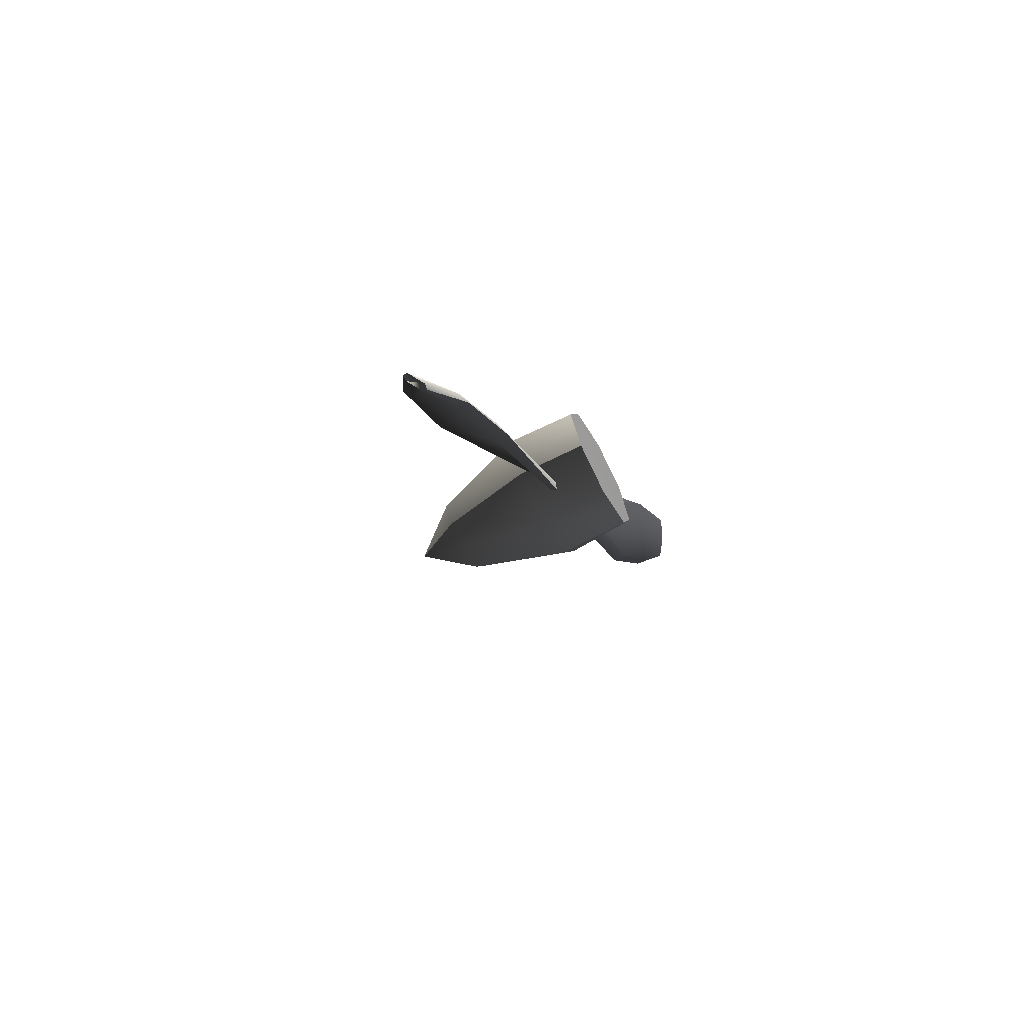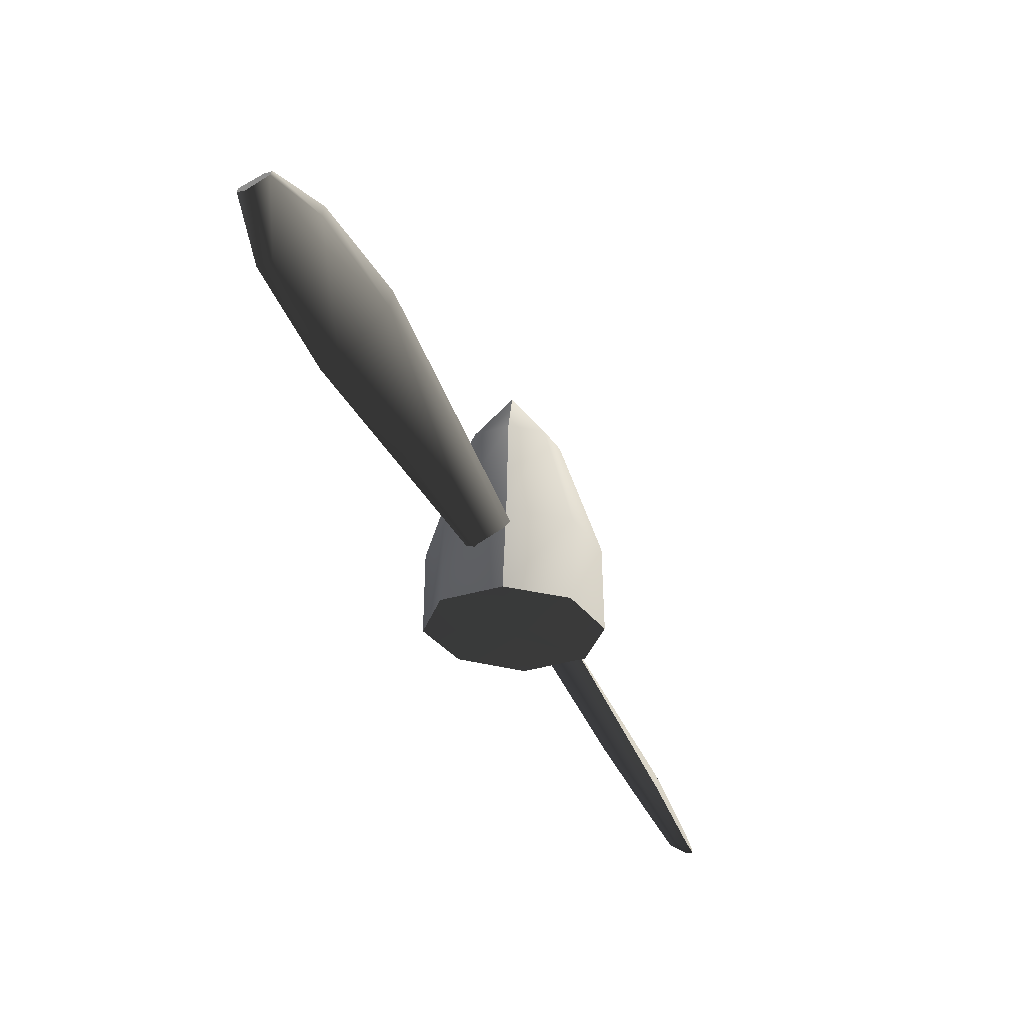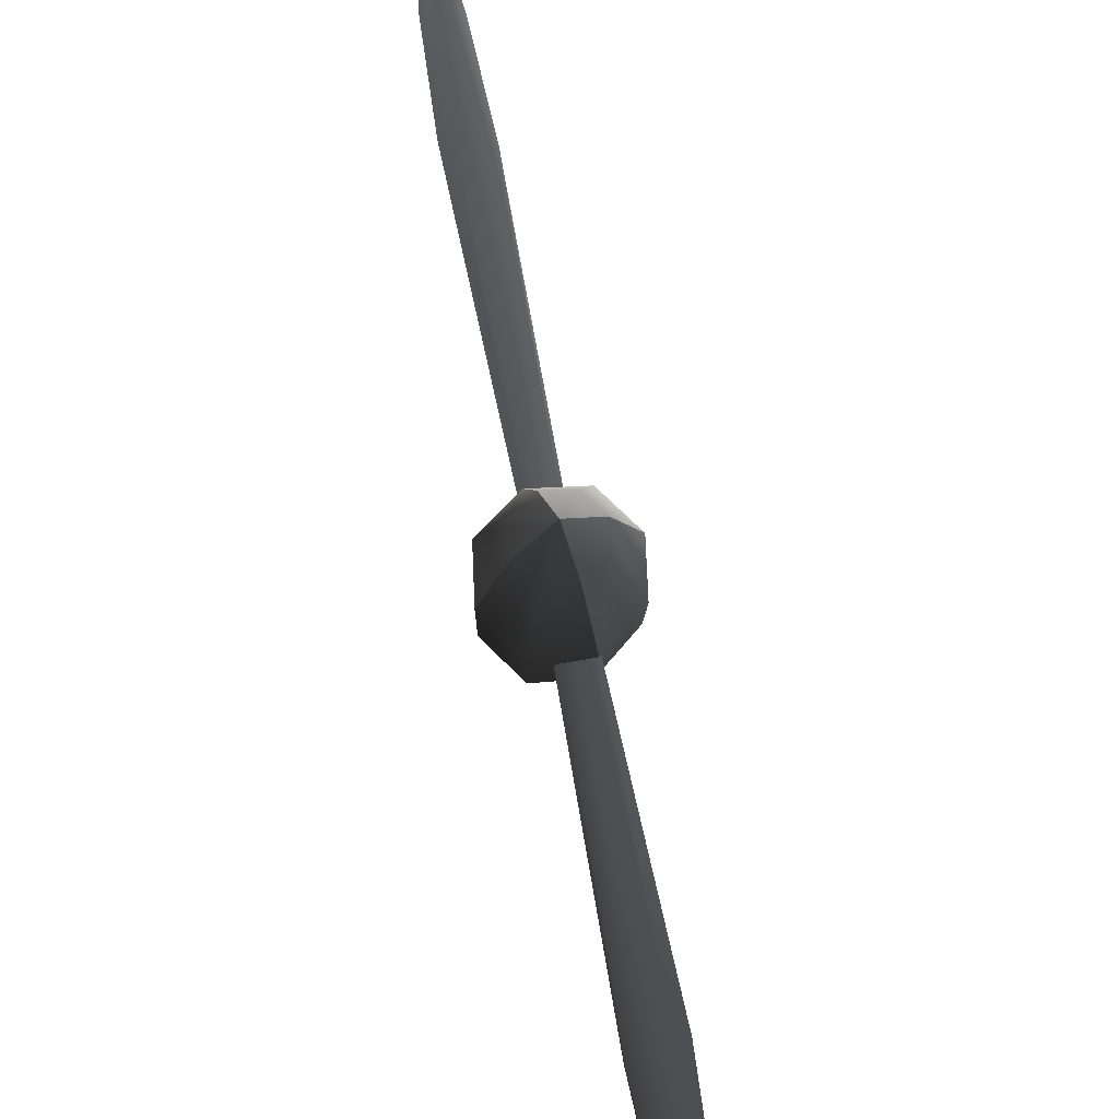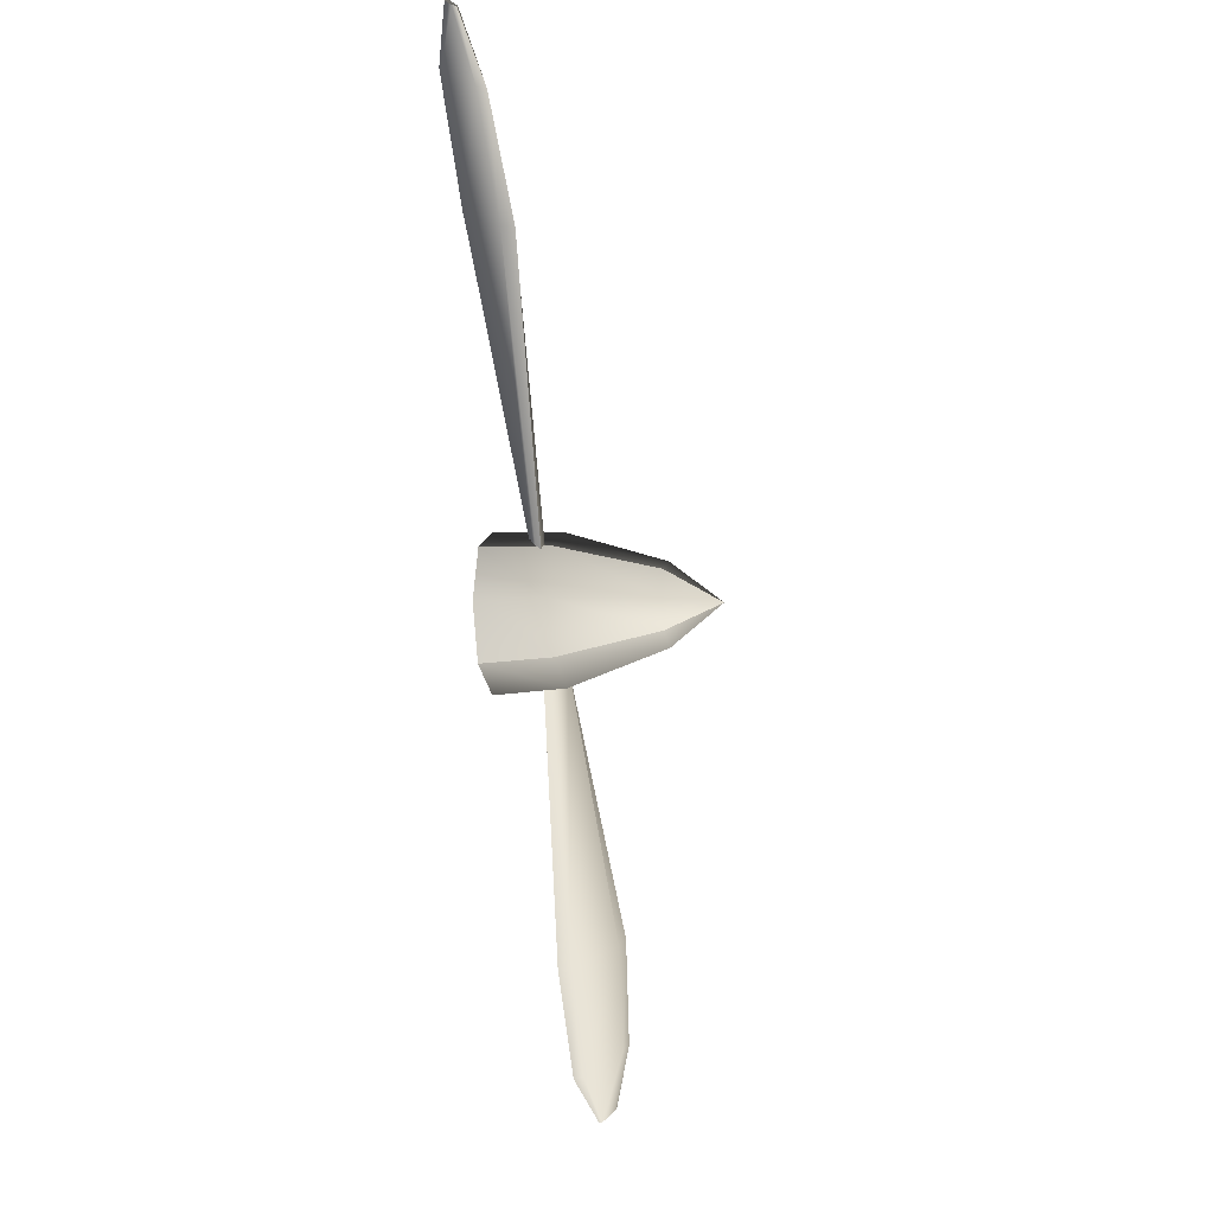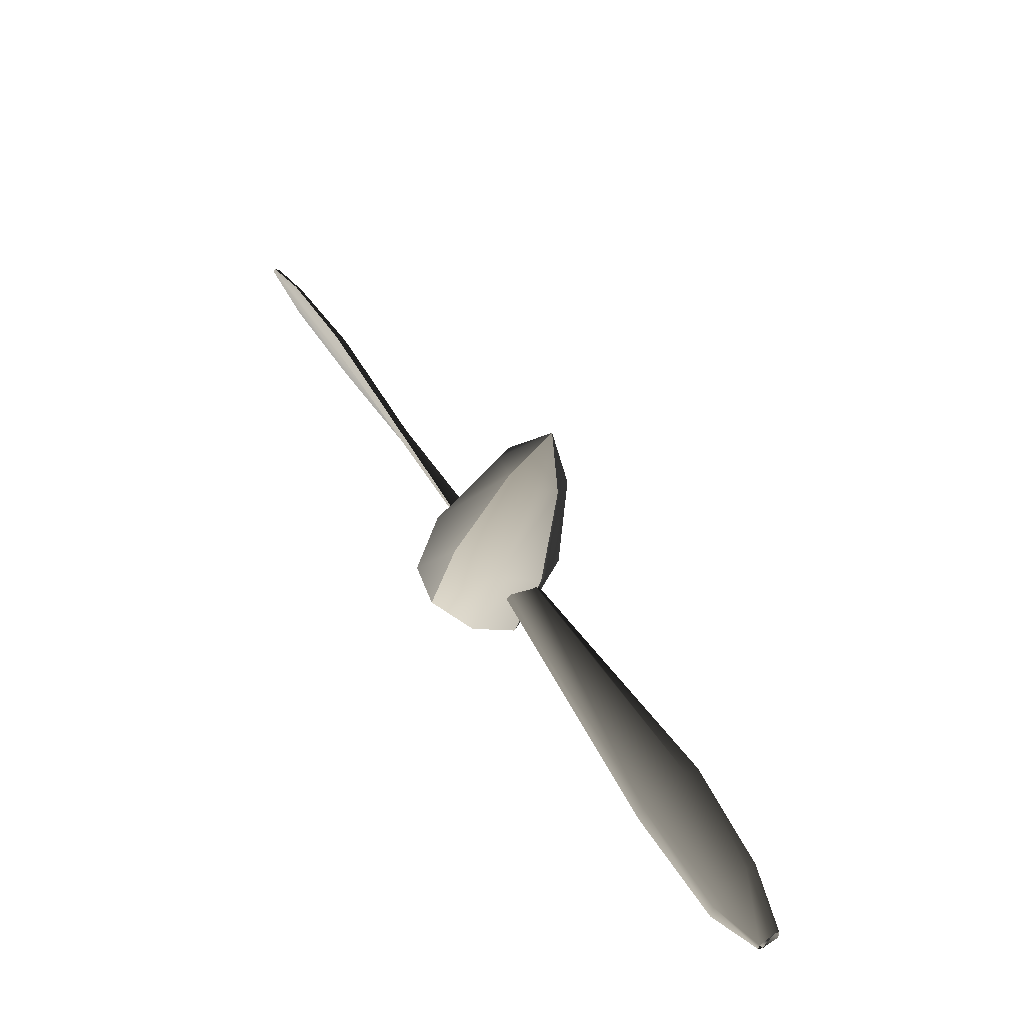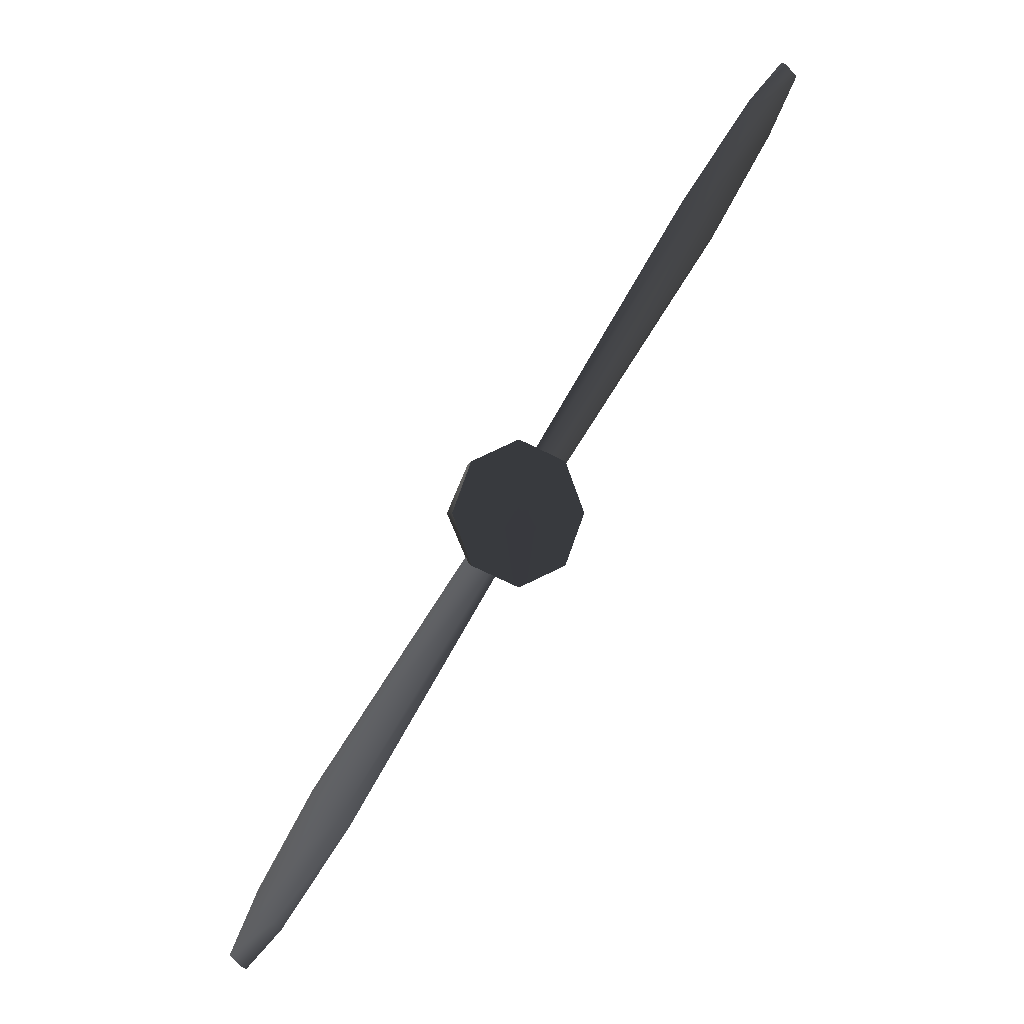
<metadata>
{"format":"obj","ext":"obj","renderer":"f3d","projection":"perspective","resolution":1024,"background":"white","views":[{"elev":-69.7,"azim":118.4,"up":"+Y"},{"elev":-30.6,"azim":-130.9,"up":"+Z"},{"elev":74.6,"azim":-159.4,"up":"+Z"},{"elev":-9.4,"azim":-76.9,"up":"+Y"},{"elev":-56.6,"azim":-22.9,"up":"+Y"},{"elev":-0.2,"azim":176.5,"up":"+Y"}]}
</metadata>
<code>
o awionetka.001
v -0.009381 1.374 0.2083
v -0.9629 0.9566 0.2178
v -0.5379 0.5483 2.08
v -0.008581 0.7765 2.078
v -1.378 -0.02101 0.2251
v -0.7646 -0.002009 2.094
v -0.9629 -0.9993 0.2317
v -0.5379 -0.5328 2.09
v -0.009381 -1.416 0.2411
v -0.008581 -0.7609 2.091
v 0.5396 -0.5328 2.09
v 0.9653 -0.9993 0.2317
v 0.7663 -0.002009 2.094
v 1.38 -0.02101 0.2251
v 0.5396 0.5483 2.08
v 0.9653 0.9566 0.2178
v -0.008581 1.441 -1.138
v -0.9352 1.005 -1.134
v -1.313 -0.02031 -1.118
v -0.9352 -1.063 -1.125
v -0.008581 -1.499 -1.121
v 0.9369 -1.063 -1.125
v 1.315 -0.02031 -1.118
v 0.9369 1.005 -1.134
v 0.000919 0.007391 3.055
v 5.757 -8.902 -0.2648
v 5.511 -9.088 -0.4587
v 4.868 -8.179 -0.7007
v 5.228 -7.705 0.001347
v 4.699 -8.299 -0.7868
v 5.417 -9.145 -0.4543
v 4.68 -8.246 -0.6009
v 5.417 -9.12 -0.3807
v 5.058 -7.774 0.1012
v 5.643 -8.916 -0.1883
v 5.209 -7.654 0.1864
v 5.738 -8.857 -0.1737
v 3.545 -6.109 -0.6745
v 4.094 -5.706 0.1092
v 3.338 -6.248 -0.7583
v 3.338 -6.229 -0.5134
v 3.886 -5.806 0.2878
v 4.112 -5.666 0.3716
v 0.388 -0.9796 -0.3195
v 0.8232 -0.7551 -0.1095
v 0.2932 -1.09 -0.2728
v 0.369 -1.081 -0.1598
v 0.8042 -0.8375 0.04875
v 0.8983 -0.7456 0.003548
v -5.755 8.917 -0.2647
v -5.51 9.103 -0.4587
v -4.867 8.193 -0.7006
v -5.226 7.721 0.00135
v -4.697 8.314 -0.7867
v -5.416 9.16 -0.4543
v -4.678 8.261 -0.6008
v -5.416 9.135 -0.3806
v -5.056 7.789 0.1012
v -5.642 8.93 -0.1883
v -5.207 7.668 0.1865
v -5.737 8.872 -0.1736
v -3.543 6.124 -0.6745
v -4.092 5.721 0.1092
v -3.336 6.264 -0.7582
v -3.336 6.244 -0.5133
v -3.884 5.82 0.2878
v -4.111 5.681 0.3716
v -0.387 0.9952 -0.3195
v -0.8214 0.77 -0.1095
v -0.2922 1.105 -0.2728
v -0.368 1.096 -0.1598
v -0.8025 0.8523 0.04875
v -0.8973 0.7612 0.003548
v -0.001281 -0.02681 -1.126
f 1 2 3
f 1 3 4
f 2 5 6
f 2 6 3
f 5 7 8
f 5 8 6
f 7 9 10
f 7 10 8
f 11 10 9
f 11 9 12
f 13 11 12
f 13 12 14
f 15 13 14
f 15 14 16
f 15 16 1
f 15 1 4
f 2 1 17
f 2 17 18
f 5 2 18
f 5 18 19
f 7 5 19
f 7 19 20
f 9 7 20
f 9 20 21
f 21 22 12
f 21 12 9
f 22 23 14
f 22 14 12
f 23 24 16
f 23 16 14
f 1 16 24
f 1 24 17
f 4 3 25
f 3 6 25
f 6 8 25
f 8 10 25
f 10 11 25
f 11 13 25
f 13 15 25
f 15 4 25
f 26 27 28
f 26 28 29
f 30 28 27
f 30 27 31
f 32 30 31
f 32 31 33
f 34 32 33
f 34 33 35
f 36 34 35
f 36 35 37
f 37 26 29
f 37 29 36
f 29 28 38
f 29 38 39
f 28 30 40
f 28 40 38
f 30 32 41
f 30 41 40
f 42 41 32
f 42 32 34
f 34 36 43
f 34 43 42
f 36 29 39
f 36 39 43
f 44 45 39
f 44 39 38
f 38 40 46
f 38 46 44
f 47 46 40
f 47 40 41
f 41 42 48
f 41 48 47
f 49 48 42
f 49 42 43
f 43 39 45
f 43 45 49
f 35 33 27
f 50 51 52
f 50 52 53
f 54 52 51
f 54 51 55
f 56 54 55
f 56 55 57
f 58 56 57
f 58 57 59
f 60 58 59
f 60 59 61
f 61 50 53
f 61 53 60
f 53 52 62
f 53 62 63
f 52 54 64
f 52 64 62
f 54 56 65
f 54 65 64
f 66 65 56
f 66 56 58
f 58 60 67
f 58 67 66
f 60 53 63
f 60 63 67
f 68 69 63
f 68 63 62
f 62 64 70
f 62 70 68
f 71 70 64
f 71 64 65
f 65 66 72
f 65 72 71
f 73 72 66
f 73 66 67
f 67 63 69
f 67 69 73
f 59 57 51
f 59 51 50
f 61 59 50
f 55 51 57
f 18 17 74
f 19 18 74
f 20 19 74
f 21 20 74
f 22 21 74
f 23 22 74
f 24 23 74
f 17 24 74

</code>
